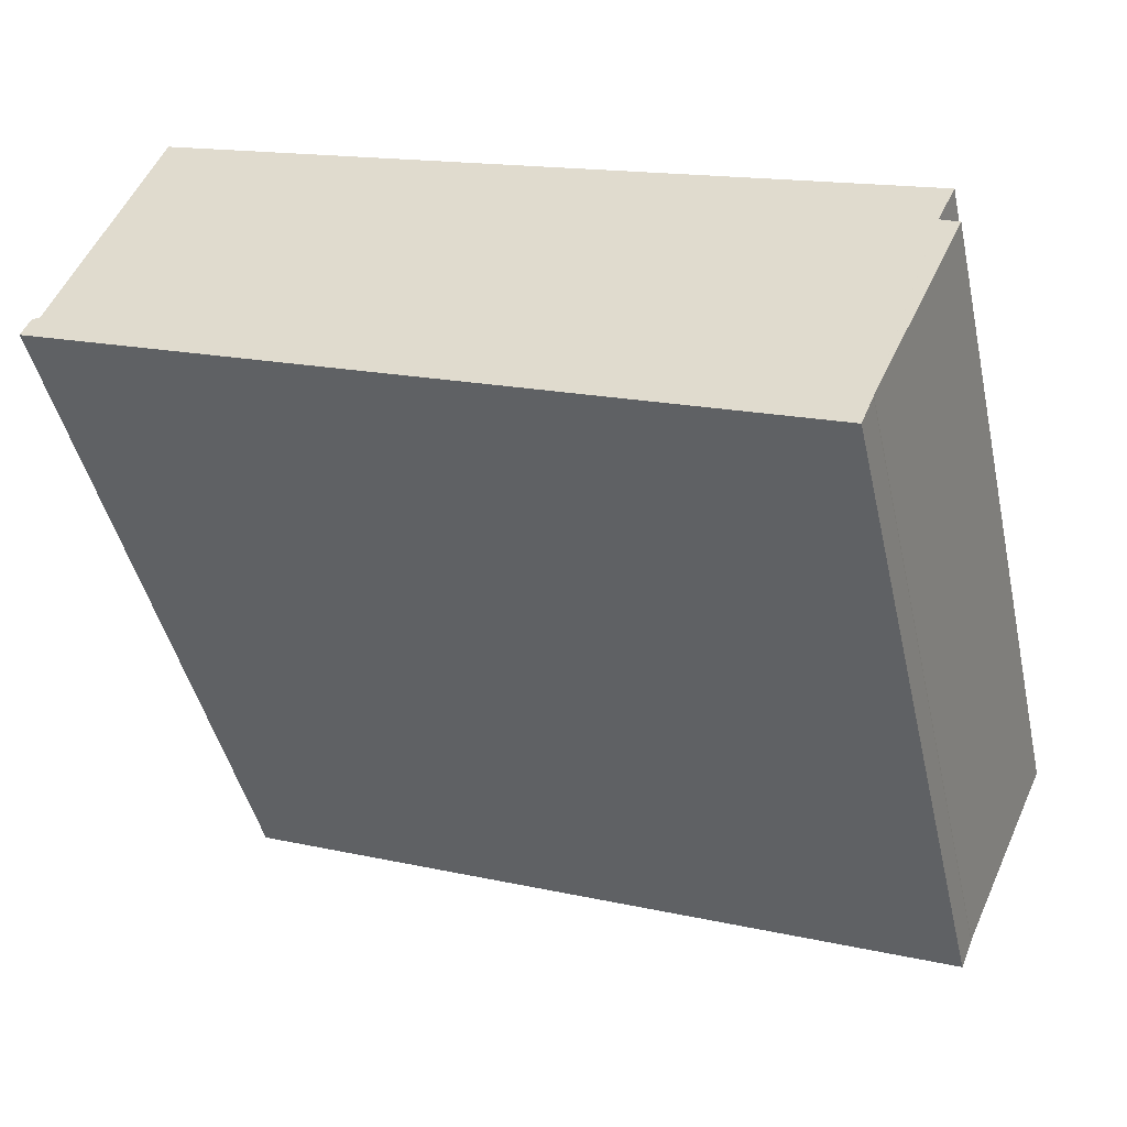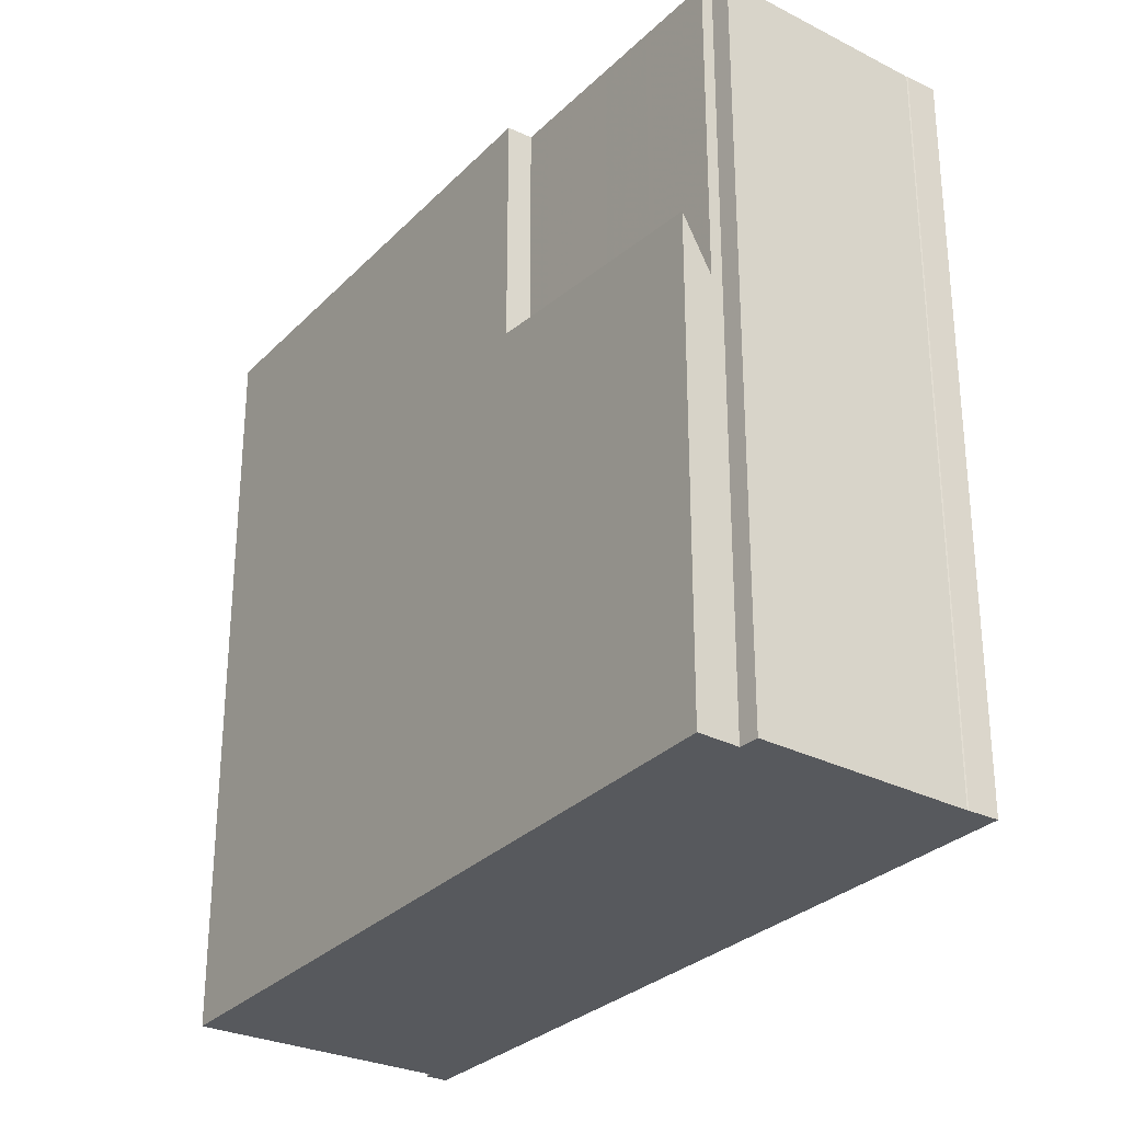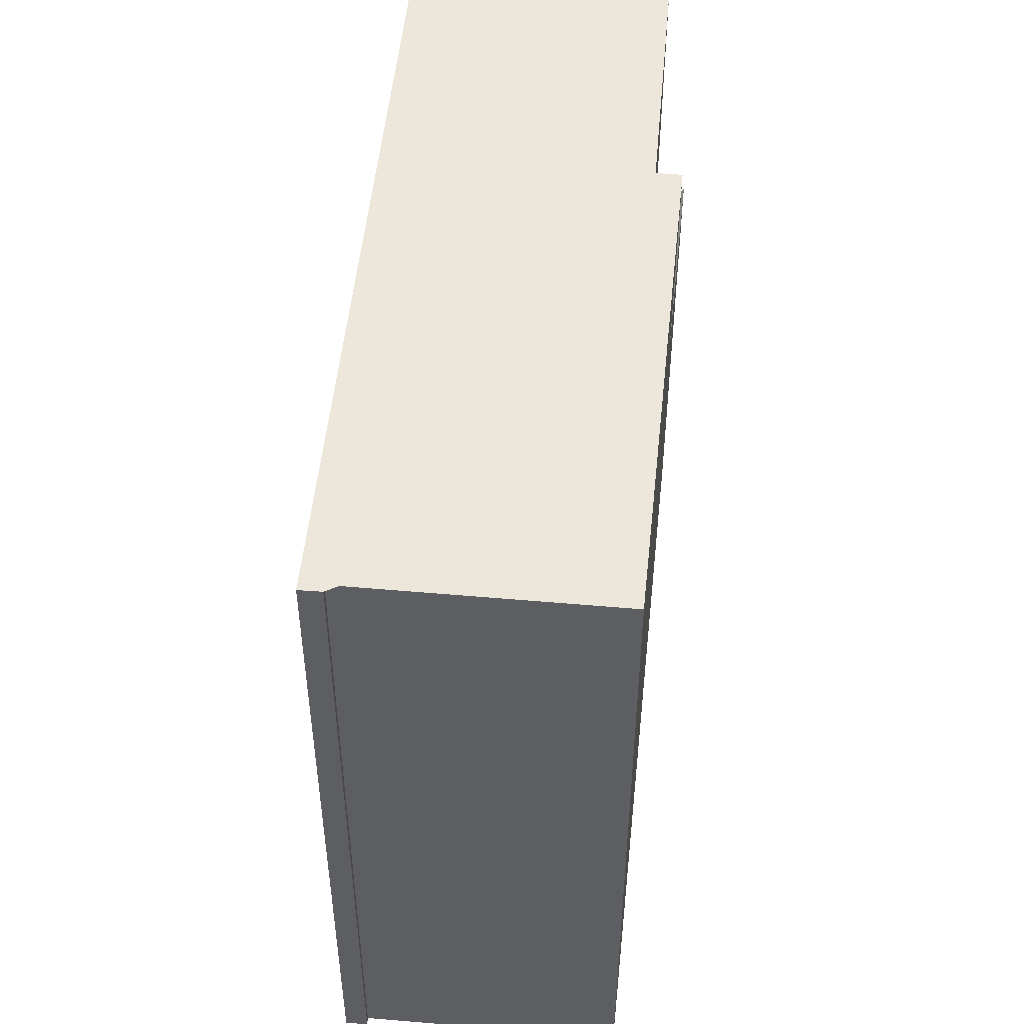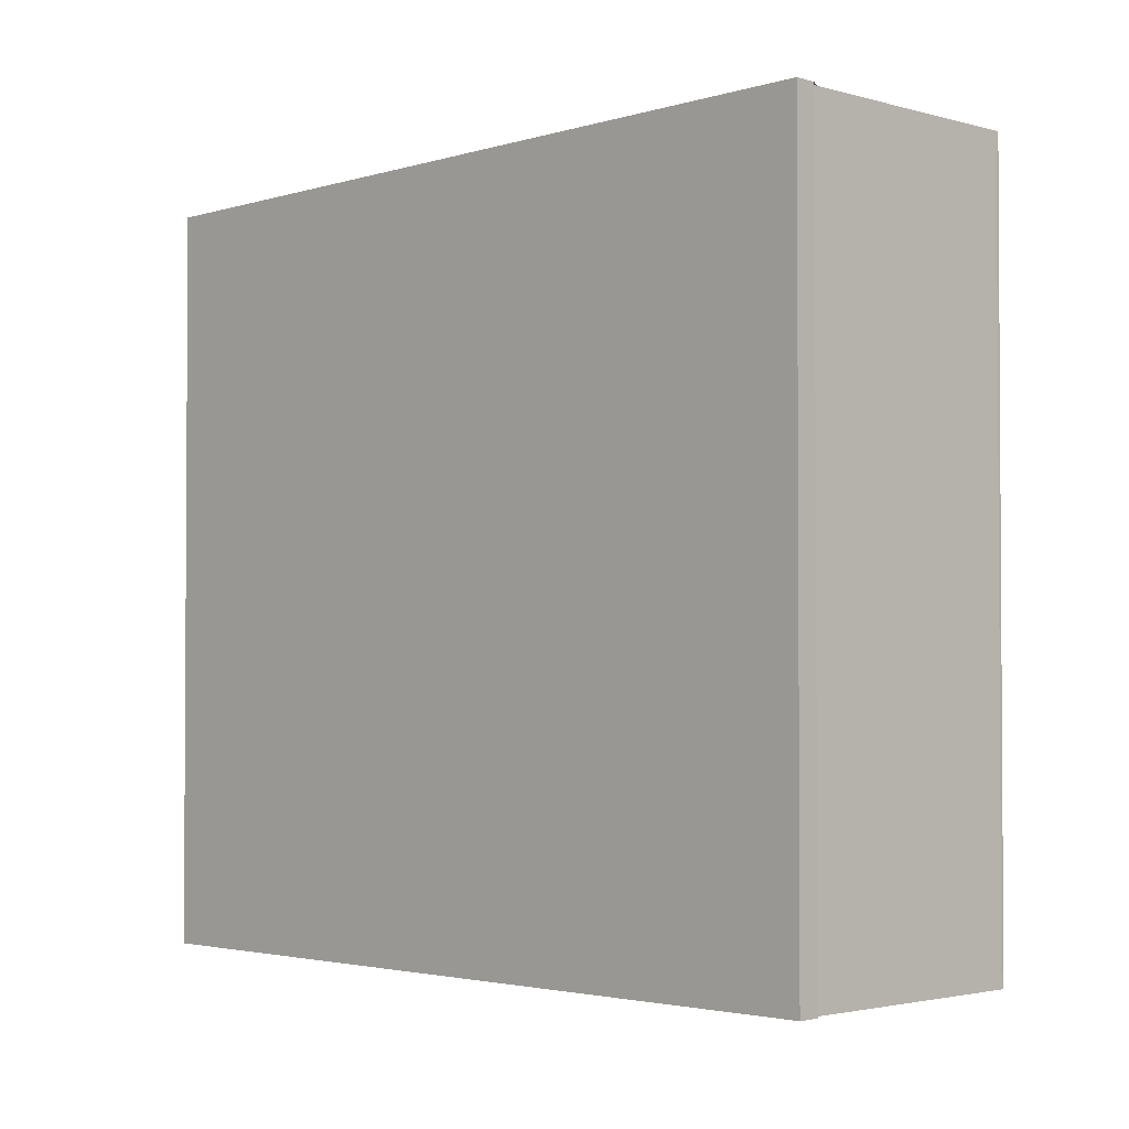
<metadata>
{"format":"obj","ext":"obj","renderer":"f3d","projection":"perspective","resolution":1024,"background":"white","views":[{"elev":-45.0,"azim":-167.4,"up":"+Y"},{"elev":-29.1,"azim":-102.8,"up":"+Z"},{"elev":50.6,"azim":117.3,"up":"+Z"},{"elev":-2.2,"azim":67.4,"up":"+Z"}]}
</metadata>
<code>
v -221.3 -1236 15.73
v -220.9 -1236 15.74
v -205.5 -1229 16.03
v -205.4 -1229 16.03
v -203.4 -1234 16.06
v -203.2 -1234 16.06
v -203 -1234 16.07
v -219.1 -1241 15.77
v -219.3 -1240 15.77
v -219.4 -1240 15.77
v -221.3 -1235 10.18
v -216.2 -1240 15.82
v -203.1 -1234 16.06
v -221.3 -1236 15.73
v -205.2 -1229 16.03
v -206.6 -1229 16
v -206.3 -1230 16.01
v -204.1 -1234 16.05
v -208.8 -1231 15.96
v -209.1 -1230 15.96
v -206.9 -1236 16
v -220.6 -1237 15.75
v -208.2 -1232 15.97
v -205.6 -1231 16.02
v -219.4 -1240 15.77
v -207.1 -1235 15.99
v -204.4 -1234 16.04
v -208.6 -1236 15.96
v -209.7 -1233 15.95
v -208.4 -1236 15.97
v -217.5 -1239 15.8
v -218.6 -1237 15.78
v -217.3 -1240 15.8
v -216 -1233 15.83
v -221 -1235 15.74
v -216 -1233 10.79
v -221 -1235 9.07
v -204.1 -1235 16.05
v -206.8 -1236 16
v -204.6 -1231 16.04
v -203.5 -1234 16.06
v -210.3 -1231 15.94
v -210.7 -1231 15.93
v -208.4 -1236 15.97
v -219.2 -1235 15.77
v -219.4 -1235 15.77
v -219.4 -1235 9.307
v -219.6 -1234 10.37
v -210.7 -1231 15.93
v -210.3 -1231 15.94
v -210.3 -1232 15.94
v -208.4 -1236 15.97
v -208.2 -1236 15.97
v -209.7 -1233 15.95
v -208.1 -1236 15.97
v -216.3 -1236 15.83
v -218.7 -1237 15.78
v -209.6 -1233 15.95
v -209.7 -1233 15.95
v -205.5 -1231 16.02
v -208.1 -1232 15.97
v -204.5 -1231 16.04
v -220.6 -1237 15.74
v -217.1 -1236 15.81
v -218.7 -1237 15.78
v -209.6 -1233 15.95
v -209.7 -1233 15.95
v -205.5 -1231 16.02
v -208.1 -1232 15.97
v -204.5 -1231 16.04
v -220.6 -1237 15.74
v -205.6 -1235 16.02
v -205.7 -1235 16.02
v -205.9 -1235 16.01
v -207.6 -1230 15.99
v -207.9 -1230 15.98
v -207 -1232 16
v -206.9 -1232 16
v -206.9 -1232 16
v -218.6 -1237 15.78
v -220.6 -1237 15.75
v -209.6 -1233 15.95
v -209.6 -1233 15.95
v -205.5 -1232 16.02
v -206.9 -1232 16
v -204.4 -1231 16.04
v -208.1 -1233 15.98
v -210.5 -1231 15.93
v -215.8 -1233 9.999
v -207.8 -1230 15.98
v -206.5 -1229 16.01
v -205.3 -1229 16.03
v -210.5 -1231 15.93
v -209 -1230 15.96
v -215.8 -1233 15.84
v -219.4 -1235 9.471
v -221.1 -1235 9.233
v -209.1 -1231 15.96
v -209.3 -1231 15.95
v -208.4 -1233 15.97
v -208.5 -1233 15.97
v -207.4 -1235 15.99
v -207.1 -1236 15.99
v -207.2 -1236 15.99
v -208.5 -1233 15.97
v -209.4 -1230 15.95
v -208.5 -1232 15.97
v -216.1 -1234 15.83
v -215.5 -1235 15.84
v -214 -1239 15.86
v -213.9 -1239 15.86
v -216.3 -1233 15.83
v -216.3 -1233 9.753
v -215.5 -1235 15.84
v -214.2 -1238 15.86
v -215.5 -1235 15.84
v -215.4 -1235 15.84
v -216.6 -1233 10.72
v -216.4 -1233 9.917
v -210.6 -1231 15.93
v -210.4 -1231 15.94
v -210.1 -1232 15.94
v -210.7 -1231 15.93
v -208.5 -1236 15.97
v -208.2 -1236 15.97
v -209.7 -1233 15.95
v -209.6 -1233 15.95
v -209.6 -1233 15.95
v -209.6 -1233 15.95
v -208.1 -1236 15.97
v -209.2 -1231 15.96
v -210.5 -1231 15.93
v -210.5 -1231 15.93
v -216.3 -1233 9.848
v -210.5 -1231 15.93
v -206.4 -1230 16.01
v -207.7 -1230 15.98
v -205.3 -1229 16.03
v -208.9 -1231 15.96
v -215.8 -1233 9.913
v -215.8 -1233 15.84
v -218.7 -1234 9.581
v -219.4 -1235 9.494
v -221.1 -1235 9.304
v -215.8 -1233 15.84
v -215.8 -1233 15.84
v -215 -1235 15.85
v -215.6 -1234 15.84
v -213.6 -1238 15.87
v -213.6 -1238 15.87
v -215 -1235 15.85
v -213.9 -1238 15.87
v -214.9 -1235 15.85
v -215 -1235 15.85
v -216 -1233 15.83
v -215.8 -1233 9.999
v -216 -1233 10.79
v -215.8 -1233 9.913
v -215.8 -1233 15.84
v -215.8 -1233 9.835
v -217.4 -1236 15.8
v -218 -1235 15.79
v -216 -1239 15.83
v -216 -1239 15.83
v -218.2 -1234 15.79
v -218.2 -1234 9.486
v -216.3 -1239 15.82
v -217.4 -1236 15.8
v -217.4 -1236 15.8
v -217.4 -1236 15.8
v -218.2 -1234 9.65
v -218.4 -1234 10.51
v -218.2 -1234 9.636
v -210.5 -1231 15.93
v -209.3 -1231 15.96
v -213.1 -1232 15.88
v -210.5 -1231 15.93
v -210.5 -1231 15.93
v -218.2 -1234 15.79
v -216.3 -1233 15.83
v -215.8 -1233 15.84
v -215.8 -1233 9.835
v -207.8 -1230 15.98
v -206.5 -1229 16.01
v -205.3 -1229 16.03
v -208.9 -1230 15.96
v -215.8 -1233 9.835
v -215.8 -1233 15.84
v -218.2 -1234 9.486
v -216.3 -1233 9.753
v -221 -1235 15.74
v -219.4 -1235 15.77
v -221 -1235 9.07
v -219.4 -1235 9.307
v -220.4 -1237 15.75
v -220.4 -1237 15.75
v -219 -1241 15.77
v -219.3 -1240 15.77
v -220.4 -1237 15.75
v -220.4 -1237 15.75
v -221 -1236 15.74
v -221 -1236 15.74
v -218.7 -1237 15.78
v -218.8 -1237 15.78
v -217.4 -1240 15.8
v -217.7 -1239 15.8
v -218.8 -1237 15.78
v -219.5 -1235 15.77
v -219.5 -1235 9.287
v -219.6 -1235 9.451
v -218.8 -1237 15.78
v -219.6 -1235 9.478
v -219.8 -1234 10.35
v -219.4 -1235 15.77
v -219.5 -1235 15.77
v -219.5 -1235 9.287
v -220.6 -1237 15.75
v -220.5 -1237 15.75
v -219.3 -1240 15.77
v -219 -1241 15.77
v -220.6 -1237 15.75
v -220.6 -1237 15.75
v -221.3 -1236 15.73
v -221.2 -1236 15.73
v -221.3 -1236 15.73
v -221.3 -1236 15.73
v -221.3 -1236 0
v -221.3 -1236 0
v -221 -1235 15.74
v -220.9 -1236 15.74
v -220.9 -1236 0
v -221 -1235 -1.776e-15
v -205.4 -1229 16.03
v -205.5 -1229 16.03
v -205.5 -1229 0
v -205.4 -1229 0
v -205.3 -1229 16.03
v -205.4 -1229 16.03
v -205.4 -1229 0
v -205.3 -1229 0
v -203.2 -1234 16.06
v -203.4 -1234 16.06
v -203.4 -1234 0
v -203.2 -1234 0
v -203.1 -1234 16.06
v -203.2 -1234 16.06
v -203.2 -1234 0
v -203.1 -1234 0
v -204.1 -1235 16.05
v -203 -1234 16.07
v -203 -1234 0
v -204.1 -1235 0
v -219.3 -1240 15.77
v -219.1 -1241 15.77
v -219.1 -1241 -1.776e-15
v -219.3 -1240 -1.776e-15
v -219.4 -1240 15.77
v -219.3 -1240 15.77
v -219.3 -1240 -1.776e-15
v -219.4 -1240 1.776e-15
v -219.4 -1240 15.77
v -219.4 -1240 15.77
v -219.4 -1240 1.776e-15
v -219.4 -1240 0
v -219.8 -1234 10.35
v -221.3 -1235 10.18
v -221.3 -1235 0
v -219.8 -1234 0
v -217.3 -1240 15.8
v -216.2 -1240 15.82
v -216.2 -1240 -1.776e-15
v -217.3 -1240 0
v -203 -1234 16.07
v -203.1 -1234 16.06
v -203.1 -1234 0
v -203 -1234 0
v -221.3 -1236 15.73
v -221.3 -1236 15.73
v -221.3 -1236 0
v -221.3 -1236 0
v -204.6 -1231 16.04
v -205.2 -1229 16.03
v -205.2 -1229 0
v -204.6 -1231 0
v -205.5 -1229 16.03
v -206.6 -1229 16
v -206.6 -1229 0
v -205.5 -1229 0
v -207.9 -1230 15.98
v -209.1 -1230 15.96
v -209.1 -1230 1.776e-15
v -207.9 -1230 -1.776e-15
v -220.6 -1237 15.74
v -220.6 -1237 15.75
v -220.6 -1237 1.776e-15
v -220.6 -1237 0
v -220.6 -1237 15.75
v -219.4 -1240 15.77
v -219.4 -1240 0
v -220.6 -1237 0
v -217.4 -1240 15.8
v -217.3 -1240 15.8
v -217.3 -1240 0
v -217.4 -1240 1.776e-15
v -205.6 -1235 16.02
v -204.1 -1235 16.05
v -204.1 -1235 0
v -205.6 -1235 0
v -207.1 -1236 15.99
v -206.8 -1236 16
v -206.8 -1236 0
v -207.1 -1236 -1.776e-15
v -204.5 -1231 16.04
v -204.6 -1231 16.04
v -204.6 -1231 0
v -204.5 -1231 0
v -203.4 -1234 16.06
v -203.5 -1234 16.06
v -203.5 -1234 0
v -203.4 -1234 0
v -209.4 -1230 15.95
v -210.7 -1231 15.93
v -210.7 -1231 0
v -209.4 -1230 0
v -213.6 -1238 15.87
v -208.4 -1236 15.97
v -208.4 -1236 0
v -213.6 -1238 1.776e-15
v -218.4 -1234 10.51
v -219.6 -1234 10.37
v -219.6 -1234 0
v -218.4 -1234 0
v -210.7 -1231 15.93
v -210.7 -1231 15.93
v -210.7 -1231 -1.776e-15
v -210.7 -1231 0
v -208.1 -1236 15.97
v -208.1 -1236 15.97
v -208.1 -1236 -1.776e-15
v -208.1 -1236 0
v -204.5 -1231 16.04
v -204.5 -1231 16.04
v -204.5 -1231 0
v -204.5 -1231 0
v -221.3 -1236 15.73
v -220.6 -1237 15.74
v -220.6 -1237 0
v -221.3 -1236 0
v -204.4 -1231 16.04
v -204.5 -1231 16.04
v -204.5 -1231 0
v -204.4 -1231 0
v -220.6 -1237 15.74
v -220.6 -1237 15.74
v -220.6 -1237 0
v -220.6 -1237 0
v -206.8 -1236 16
v -205.6 -1235 16.02
v -205.6 -1235 0
v -206.8 -1236 0
v -206.6 -1229 16
v -207.9 -1230 15.98
v -207.9 -1230 -1.776e-15
v -206.6 -1229 0
v -220.6 -1237 15.75
v -220.6 -1237 15.75
v -220.6 -1237 0
v -220.6 -1237 1.776e-15
v -203.5 -1234 16.06
v -204.4 -1231 16.04
v -204.4 -1231 0
v -203.5 -1234 0
v -205.3 -1229 16.03
v -205.3 -1229 16.03
v -205.3 -1229 0
v -205.3 -1229 0
v -221.1 -1235 9.304
v -221.1 -1235 9.233
v -221.1 -1235 0
v -221.1 -1235 0
v -208.1 -1236 15.97
v -207.1 -1236 15.99
v -207.1 -1236 -1.776e-15
v -208.1 -1236 -1.776e-15
v -209.1 -1230 15.96
v -209.4 -1230 15.95
v -209.4 -1230 0
v -209.1 -1230 1.776e-15
v -216 -1239 15.83
v -213.9 -1239 15.86
v -213.9 -1239 -1.776e-15
v -216 -1239 0
v -216 -1233 10.79
v -216.6 -1233 10.72
v -216.6 -1233 0
v -216 -1233 0
v -210.7 -1231 15.93
v -210.7 -1231 15.93
v -210.7 -1231 0
v -210.7 -1231 -1.776e-15
v -208.4 -1236 15.97
v -208.1 -1236 15.97
v -208.1 -1236 0
v -208.4 -1236 0
v -205.2 -1229 16.03
v -205.3 -1229 16.03
v -205.3 -1229 0
v -205.2 -1229 0
v -221.3 -1235 10.18
v -221.1 -1235 9.304
v -221.1 -1235 0
v -221.3 -1235 0
v -213.9 -1239 15.86
v -213.6 -1238 15.87
v -213.6 -1238 1.776e-15
v -213.9 -1239 -1.776e-15
v -210.7 -1231 15.93
v -216 -1233 15.83
v -216 -1233 -1.776e-15
v -210.7 -1231 0
v -216.2 -1240 15.82
v -216 -1239 15.83
v -216 -1239 0
v -216.2 -1240 -1.776e-15
v -216.6 -1233 10.72
v -218.4 -1234 10.51
v -218.4 -1234 0
v -216.6 -1233 0
v -205.3 -1229 16.03
v -205.3 -1229 16.03
v -205.3 -1229 0
v -205.3 -1229 0
v -221.1 -1235 9.233
v -221 -1235 9.07
v -221 -1235 0
v -221.1 -1235 0
v -219 -1241 15.77
v -219 -1241 15.77
v -219 -1241 -1.776e-15
v -219 -1241 0
v -220.9 -1236 15.74
v -221 -1236 15.74
v -221 -1236 0
v -220.9 -1236 0
v -219 -1241 15.77
v -217.4 -1240 15.8
v -217.4 -1240 1.776e-15
v -219 -1241 -1.776e-15
v -219.6 -1234 10.37
v -219.8 -1234 10.35
v -219.8 -1234 0
v -219.6 -1234 0
v -219.1 -1241 15.77
v -219 -1241 15.77
v -219 -1241 0
v -219.1 -1241 -1.776e-15
v -221 -1236 15.74
v -221.3 -1236 15.73
v -221.3 -1236 0
v -221 -1236 0
v -221.3 -1236 0
v -220.9 -1236 0
v -221.3 -1235 0
v -205.5 -1229 0
v -205.4 -1229 0
v -203.4 -1234 0
v -203.2 -1234 0
v -203 -1234 0
v -219.1 -1241 0
v -219.3 -1240 0
v -219.4 -1240 0
f 73 18 38 72
f 74 27 18 73
f 184 136 137 183
f 185 138 136 184
f 41 5 6 13 18 27
f 186 139 131 175
f 125 30 28 124
f 126 29 122
f 75 17 24 77
f 127 59 29 126
f 77 24 60 78
f 114 56 109
f 167 115 110 164
f 204 32 80 203
f 206 31 33 205
f 89 36 34 95
f 18 13 7 38
f 130 44 30 125
f 24 17 15 40
f 60 24 40 62
f 162 108 109 56 161
f 164 110 111 163
f 165 112 113 166
f 171 119 134 173
f 208 192 45 214
f 214 45 57 211
f 215 46 47 216
f 174 132 135 178
f 50 42 51
f 102 26 21 104
f 98 19 23 107
f 107 23 61 105
f 104 21 39 103
f 161 56 64 169
f 128 67 59 127
f 78 60 68 79
f 116 64 56 114
f 68 60 62 70
f 211 57 65 207
f 105 61 69 101
f 169 64 168
f 129 83 67 128
f 85 79 68 84
f 168 64 116 117 170
f 84 68 70 86
f 207 65 32 204
f 101 69 87 100
f 72 39 21 73
f 73 21 26 74
f 183 137 139 186
f 77 23 19 75
f 78 61 23 77
f 87 69 79 85
f 79 69 61 78
f 203 80 31 206
f 124 28 83 129
f 84 27 74 85
f 170 117 115 167
f 86 41 27 84
f 100 87 26 102
f 85 74 26 87
f 90 76 16 91
f 91 16 3 4 92
f 106 20 94 99
f 187 140 141 188
f 94 20 76 90
f 172 118 119 171
f 213 48 143 212
f 88 49 43 93
f 175 131 132 174
f 100 82 66 101
f 102 52 82 100
f 103 55 53 104
f 101 66 58 105
f 99 93 43 106
f 104 53 52 102
f 107 54 51 42 98
f 105 58 54 107
f 177 133 176
f 148 121 122 29 147
f 150 30 44 149
f 147 29 59 151
f 152 28 30 150
f 154 67 83 153
f 153 83 28 152
f 151 59 67 154
f 155 123 120 146
f 178 135 133 177
f 121 50 51 122
f 123 49 88 120
f 124 52 53 125
f 122 51 54 126
f 126 54 58 127
f 128 66 82 129
f 129 82 52 124
f 127 58 66 128
f 125 53 55 130
f 180 108 162 179
f 131 98 42 132
f 176 133 121 148 181
f 135 50 121 133
f 136 17 75 137
f 138 15 17 136
f 139 19 98 131
f 137 75 19 139
f 140 89 95 141
f 142 96 143
f 212 143 96 210
f 132 42 50 135
f 147 109 108 148
f 149 111 110 150
f 151 114 109 147
f 150 110 115 152
f 153 117 116 154
f 152 115 117 153
f 154 116 114 151
f 156 119 118 157
f 158 134 119 156
f 181 148 108 180
f 160 113 112 159
f 161 57 45 162
f 163 12 164
f 166 47 46 165
f 179 162 45 192
f 164 12 33 31 167
f 168 32 65 169
f 170 80 32 168
f 167 31 80 170
f 169 65 57 161
f 171 142 143 48 172
f 173 142 171
f 174 93 99 175
f 176 145 146 120 177
f 177 120 88 178
f 181 145 176
f 183 90 91 184
f 184 91 92 185
f 175 99 94 186
f 186 94 90 183
f 189 173 134 190
f 210 96 194 209
f 178 88 93 174
f 190 134 158 182
f 194 96 142 173 189
f 218 81 22 217
f 220 8 9 10 25 219
f 217 22 71 221
f 219 25 81 218
f 221 71 63 222
f 224 14 1 223
f 222 63 14 224
f 203 195 196 204
f 205 197 198 206
f 204 196 199 207
f 209 193 97 210
f 206 198 195 203
f 207 199 200 211
f 212 144 11 213
f 210 97 144 212
f 214 201 202 2 191 208
f 211 200 201 214
f 216 37 35 215
f 217 196 195 218
f 219 198 197 220
f 221 199 196 217
f 218 195 198 219
f 222 200 199 221
f 223 202 201 224
f 224 201 200 222
f 226 227 228 225
f 230 231 232 229
f 234 235 236 233
f 238 239 240 237
f 242 243 244 241
f 246 247 248 245
f 250 251 252 249
f 254 255 256 253
f 258 259 260 257
f 262 263 264 261
f 266 267 268 265
f 270 271 272 269
f 274 275 276 273
f 278 279 280 277
f 282 283 284 281
f 286 287 288 285
f 290 291 292 289
f 294 295 296 293
f 298 299 300 297
f 302 303 304 301
f 306 307 308 305
f 310 311 312 309
f 314 315 316 313
f 318 319 320 317
f 322 323 324 321
f 326 327 328 325
f 330 331 332 329
f 334 335 336 333
f 338 339 340 337
f 342 343 344 341
f 346 347 348 345
f 350 351 352 349
f 354 355 356 353
f 358 359 360 357
f 362 363 364 361
f 366 367 368 365
f 370 371 372 369
f 374 375 376 373
f 378 379 380 377
f 382 383 384 381
f 386 387 388 385
f 390 391 392 389
f 394 395 396 393
f 398 399 400 397
f 402 403 404 401
f 406 407 408 405
f 410 411 412 409
f 414 415 416 413
f 418 419 420 417
f 422 423 424 421
f 426 427 428 425
f 430 431 432 429
f 434 435 436 433
f 438 439 440 437
f 442 443 444 441
f 446 447 448 445
f 450 451 452 449
f 454 455 456 453
f 458 459 460 457
f 462 463 464 465 466 467 468 469 470 471 461

</code>
